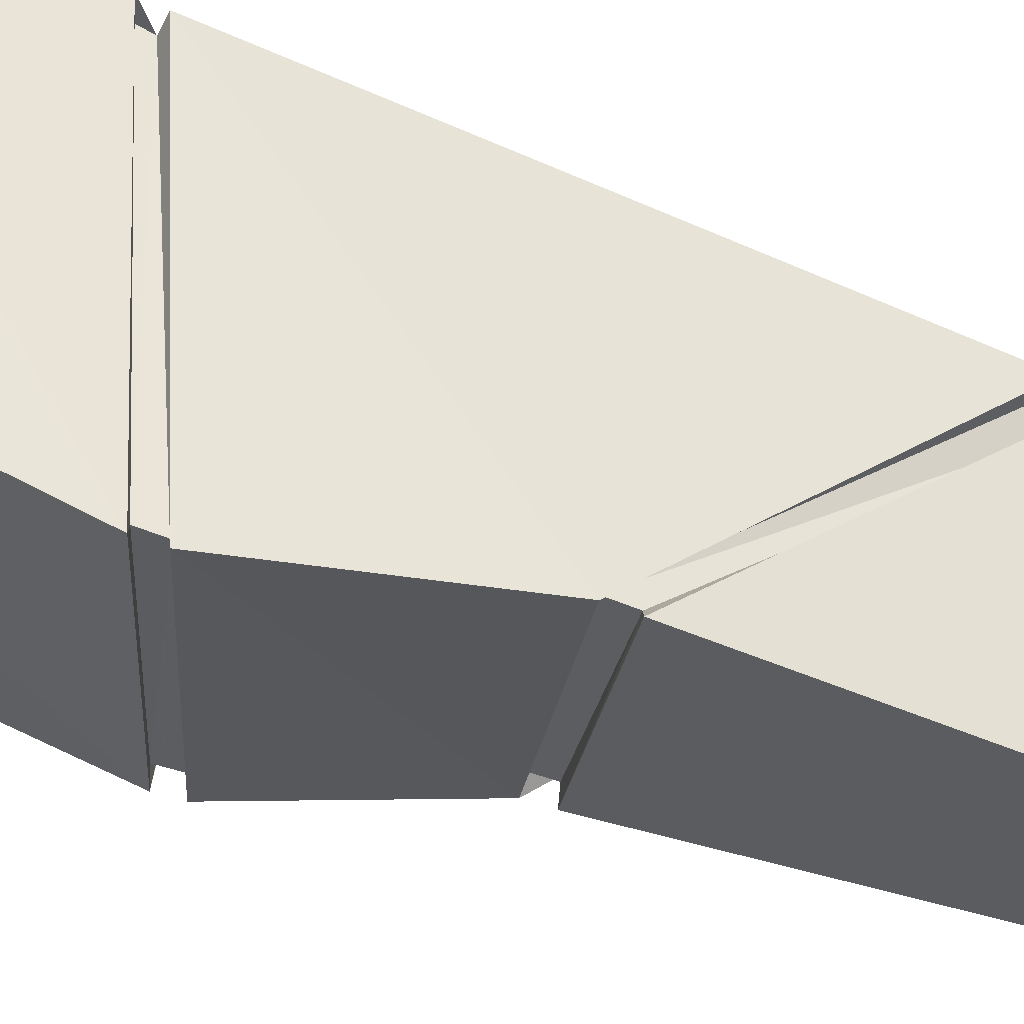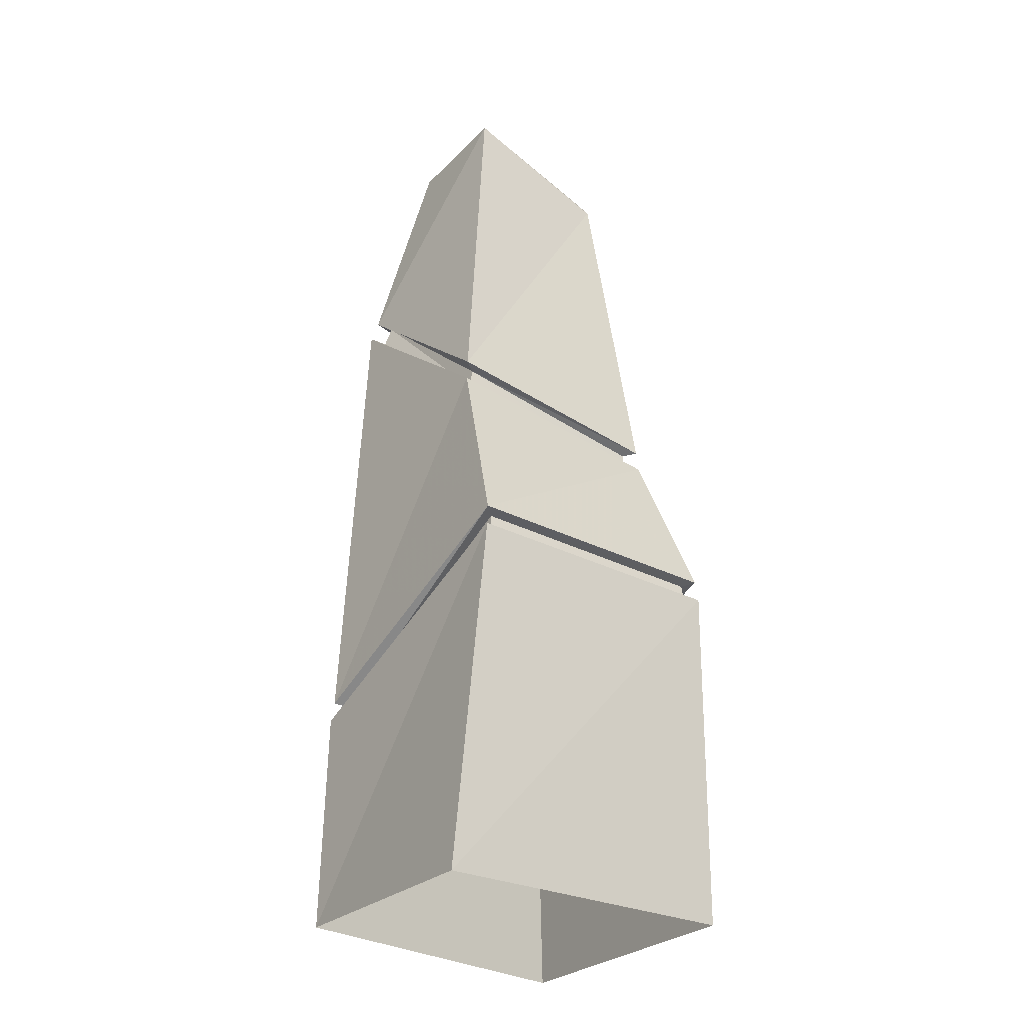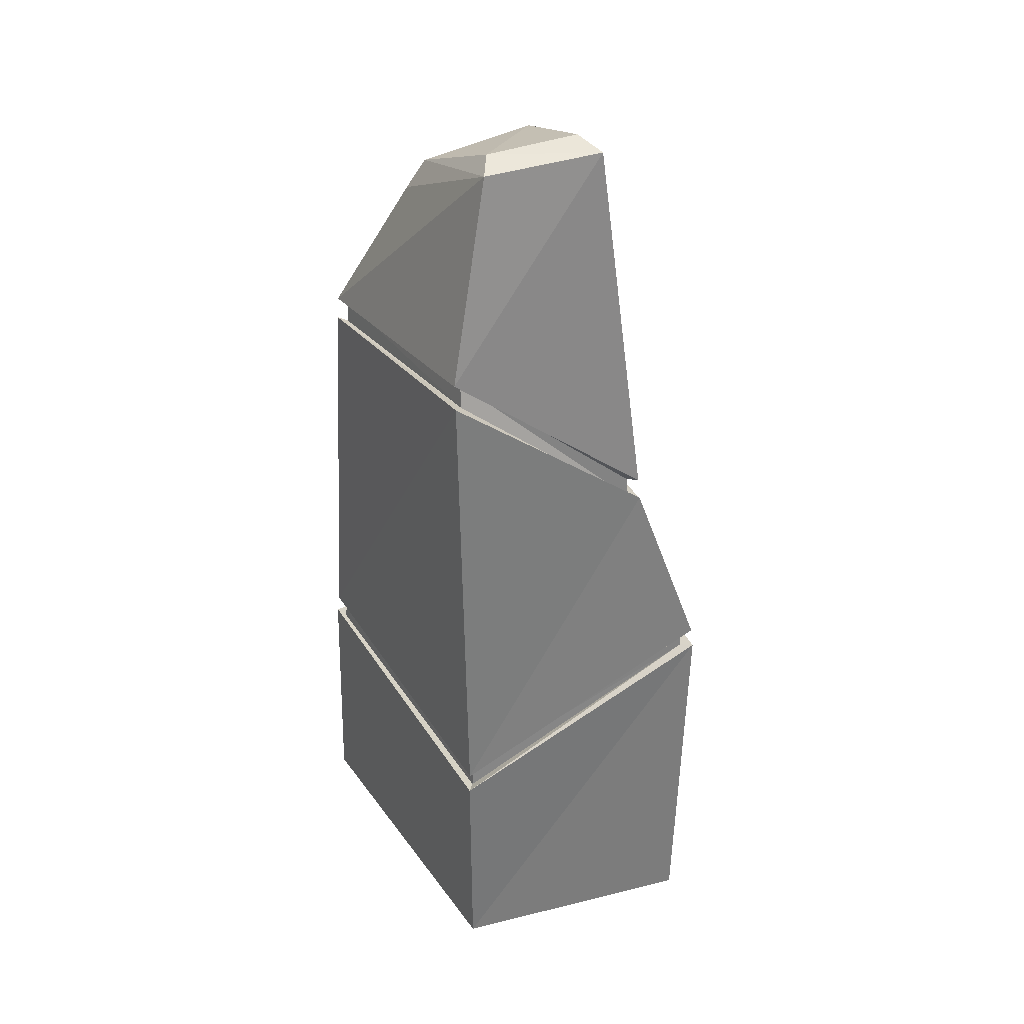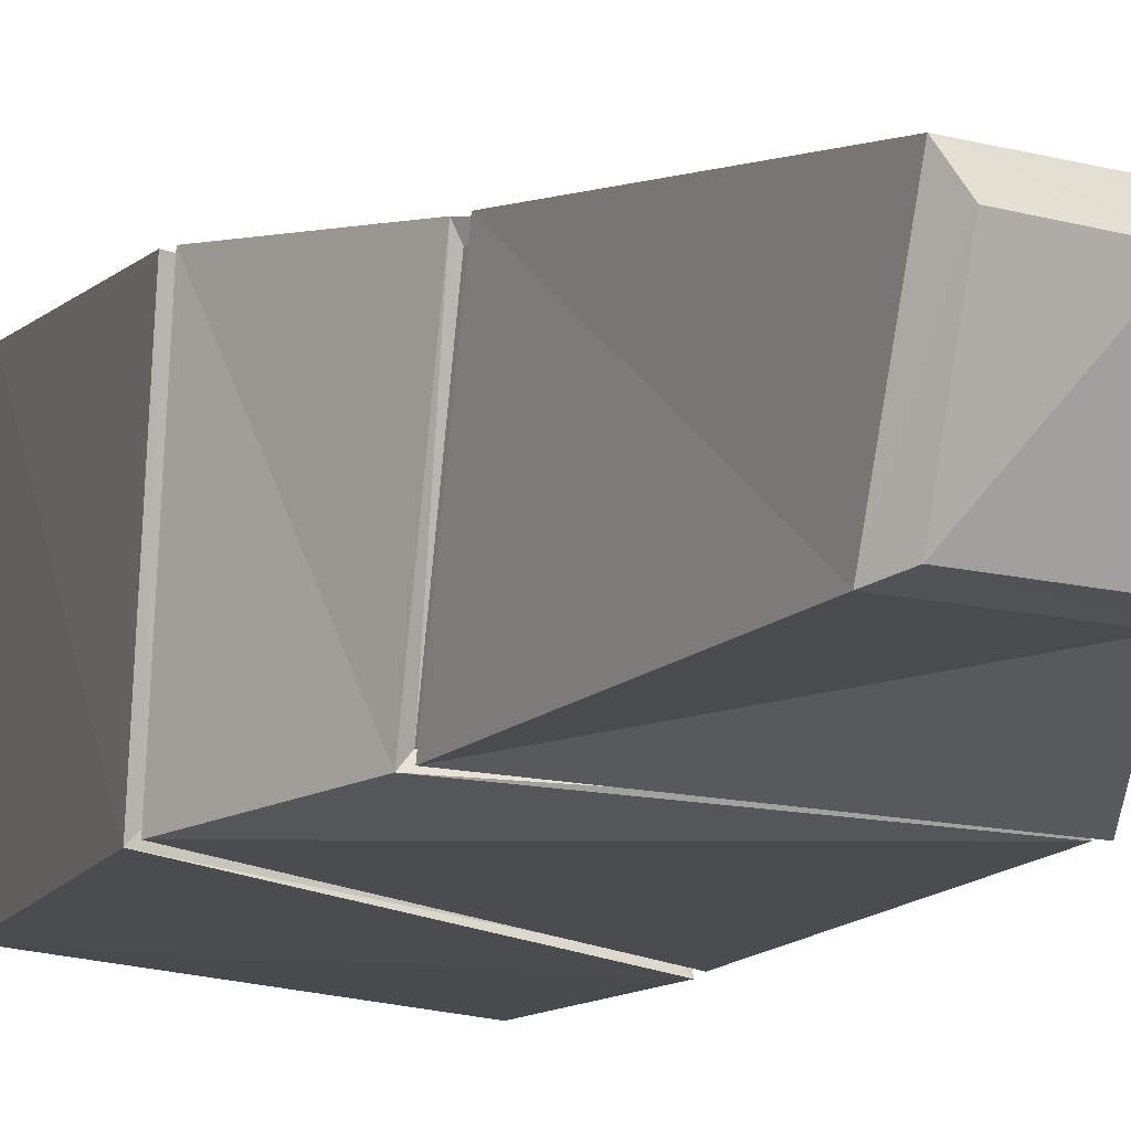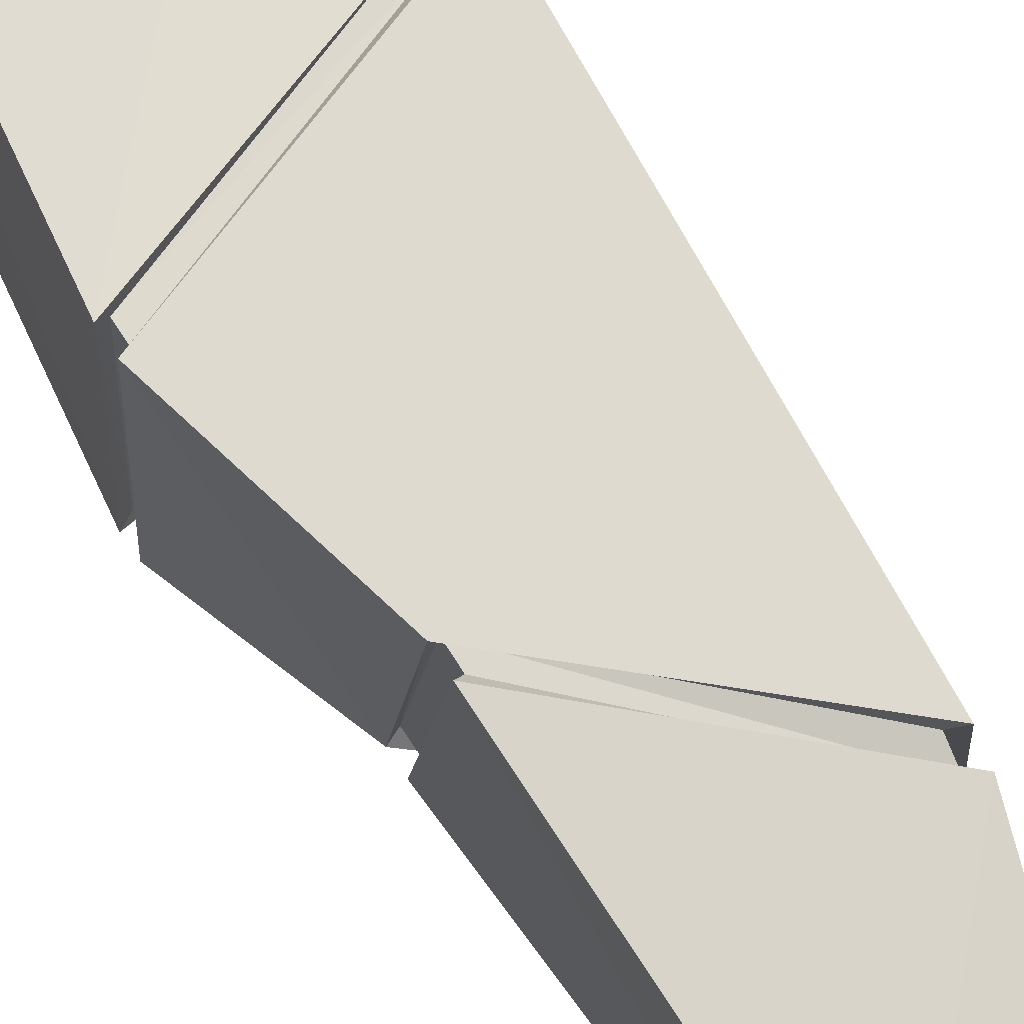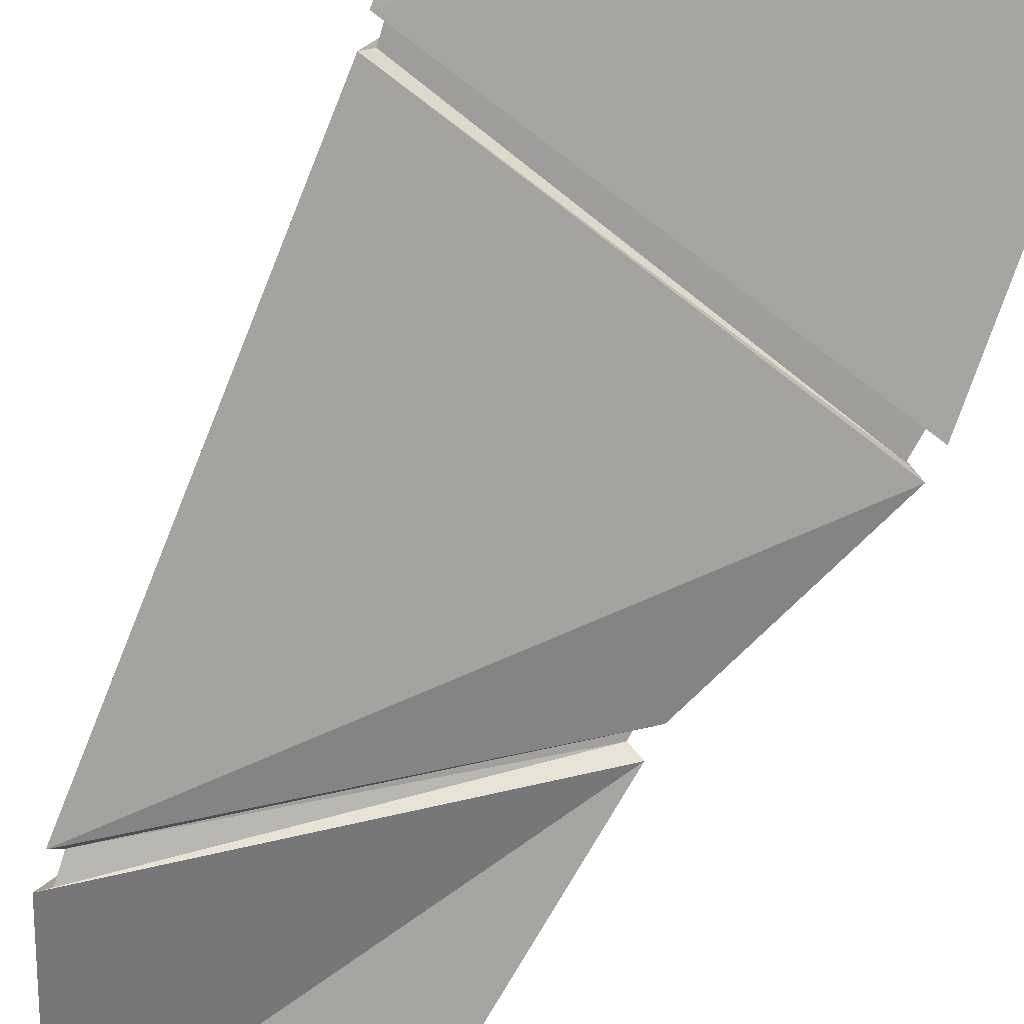
<metadata>
{"format":"obj","ext":"obj","renderer":"f3d","projection":"perspective","resolution":1024,"background":"white","views":[{"elev":62.8,"azim":113.6,"up":"+Z"},{"elev":-26.9,"azim":50.7,"up":"+Y"},{"elev":35.4,"azim":-22.9,"up":"+Y"},{"elev":-8.6,"azim":156.9,"up":"+Z"},{"elev":69.0,"azim":151.2,"up":"+Z"},{"elev":-79.1,"azim":-23.3,"up":"+Z"}]}
</metadata>
<code>
v -0.6907 -0 0.7775
v 0.7399 -0 0.8988
v 0.7864 -0 -0.9508
v -0.9628 -0 -1.153
v -0.3046 5.361 0.1896
v -0.3783 5.306 0.3356
v 0.2198 5.403 0.2249
v 0.3042 5.345 0.3795
v 0.2348 5.171 -0.4822
v 0.3276 5.036 -0.5248
v -0.4097 5.058 -0.502
v -0.5089 4.886 -0.5465
v 0.4911 3.173 0.6487
v 0.4821 3.297 0.6367
v -0.6615 4.041 0.5802
v -0.6514 4.169 0.5384
v -0.8687 3.912 -0.9102
v -0.8559 4.036 -0.9199
v 0.5519 2.974 -0.7132
v 0.5431 3.093 -0.7077
v -0.9313 1.586 -1.088
v -0.9438 1.476 -1.102
v 0.9218 1.952 -0.8279
v 0.9107 2.07 -0.8164
v 0.8613 1.997 0.7753
v 0.8505 2.114 0.7624
v -0.6847 1.262 0.7475
v -0.6755 1.375 0.7334
v 0.4457 3.152 0.581
v 0.4368 3.276 0.569
v -0.5897 4.128 0.4675
v -0.5998 3.999 0.5093
v 0.4929 2.955 -0.6502
v 0.4841 3.075 -0.6446
v -0.8078 4.03 -0.8638
v -0.8205 3.906 -0.854
v -0.8901 1.563 -1.037
v -0.9026 1.453 -1.052
v -0.6359 1.239 0.6734
v -0.6267 1.351 0.6594
v 0.8499 2.047 -0.7574
v 0.8611 1.929 -0.7689
v 0.7974 2.091 0.6971
v 0.8081 1.973 0.71
f 5 6 8 7
f 6 5 11 12
f 7 8 10 9
f 9 10 12 11
f 5 7 9 11
f 29 30 31 32
f 30 29 33 34
f 32 31 35 36
f 36 35 34 33
f 37 38 39 40
f 38 37 41 42
f 42 41 43 44
f 44 43 40 39
f 1 2 25 27
f 2 3 23 25
f 3 4 22 23
f 4 1 27 22
f 24 21 17 19
f 26 24 19 13
f 28 26 13 15
f 21 28 15 17
f 16 14 8 6
f 18 16 6 12
f 20 18 12 10
f 14 20 10 8
f 14 16 31 30
f 15 13 29 32
f 13 19 33 29
f 20 14 30 34
f 16 18 35 31
f 17 15 32 36
f 18 20 34 35
f 19 17 36 33
f 22 27 39 38
f 28 21 37 40
f 21 24 41 37
f 23 22 38 42
f 24 26 43 41
f 25 23 42 44
f 26 28 40 43
f 27 25 44 39

</code>
